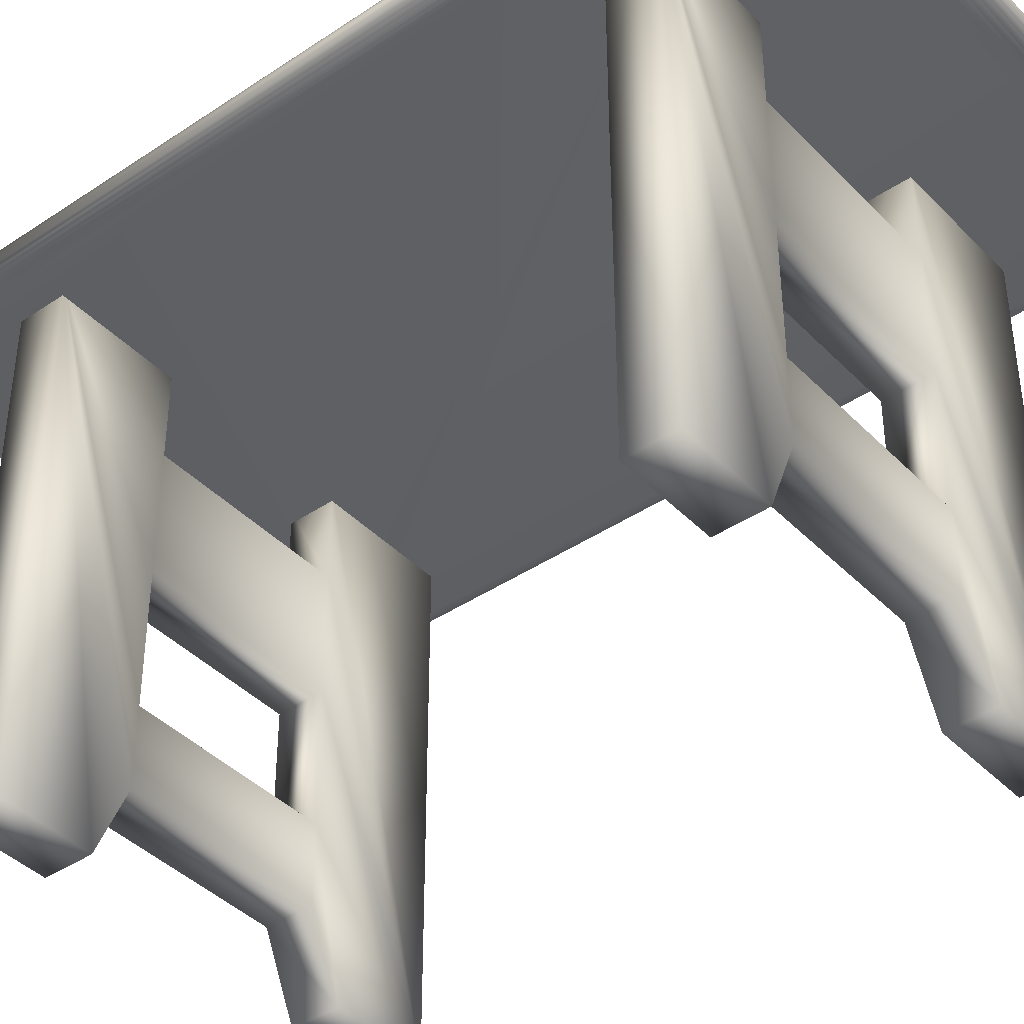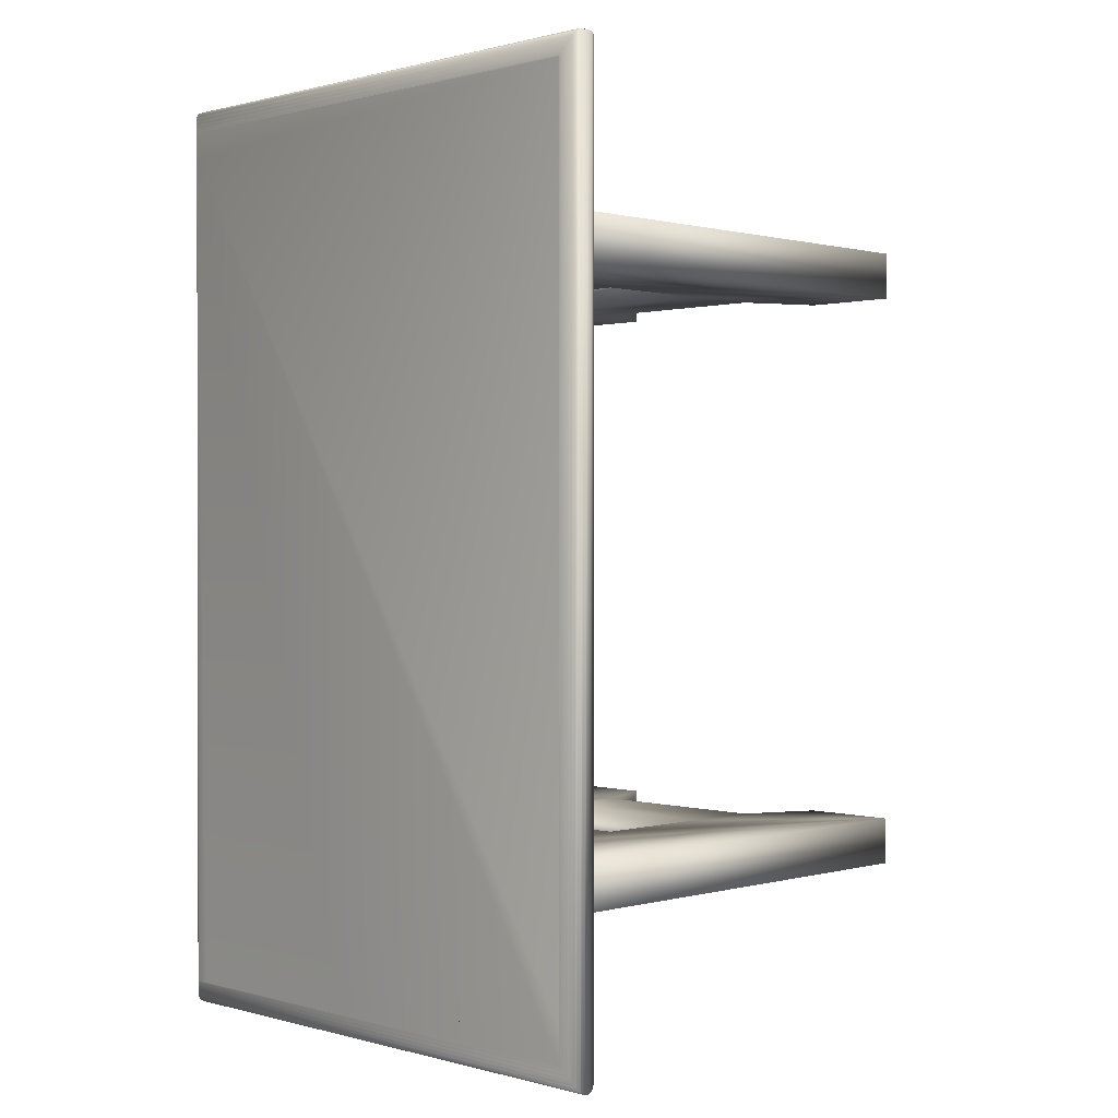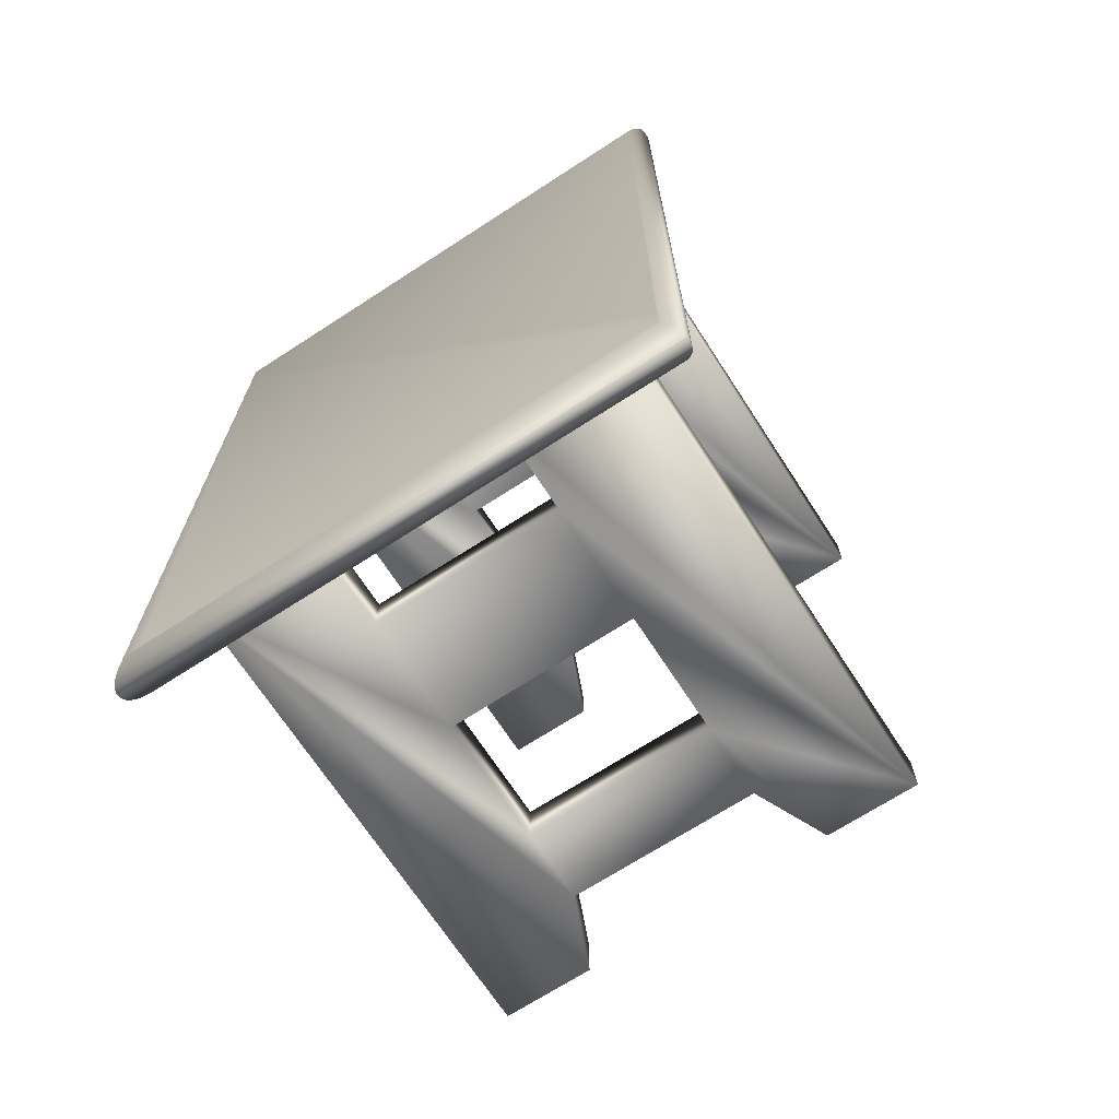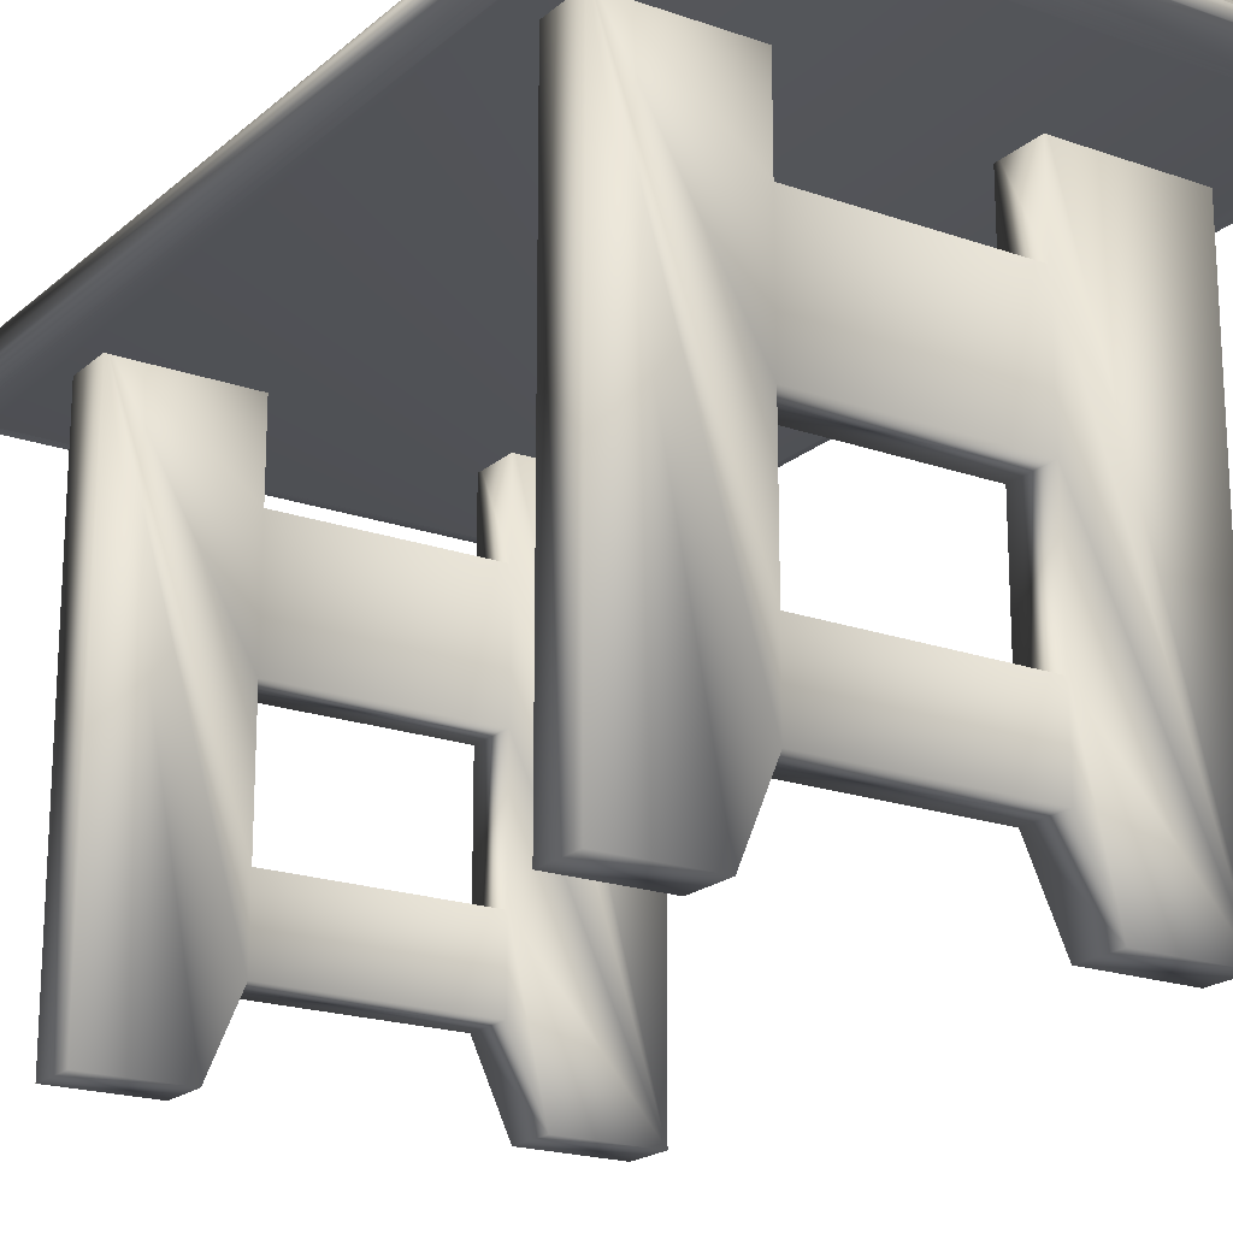
<metadata>
{"format":"obj","ext":"obj","renderer":"f3d","projection":"perspective","resolution":1024,"background":"white","views":[{"elev":-41.0,"azim":129.3,"up":"+Y"},{"elev":0.6,"azim":-134.9,"up":"+Z"},{"elev":-69.5,"azim":-147.0,"up":"+Z"},{"elev":-19.7,"azim":146.7,"up":"+Y"}]}
</metadata>
<code>
v 0.2199 0.3127 0.8272
v 0.2199 0.1792 0.8272
v 0.4209 0.1792 0.8272
v 0.4209 0.3127 0.8272
v 0.2199 0.5359 0.8272
v 0.2199 0.437 0.8272
v 0.4209 0.437 0.8272
v 0.4209 0.5359 0.8272
v 0.5479 0.5359 0.8272
v 0.5479 0.025 0.8272
v 0.4527 0.025 0.8272
v 0.4209 0.1009 0.8272
v 0.2199 0.1009 0.8272
v 0.1846 0.025 0.8272
v 0.08584 0.025 0.8272
v 0.08584 0.5359 0.8272
v 0.2199 0.3127 0.7791
v 0.2199 0.1792 0.7791
v 0.4209 0.1792 0.7791
v 0.4209 0.3127 0.7791
v 0.2199 0.5359 0.7791
v 0.2199 0.437 0.7791
v 0.4209 0.437 0.7791
v 0.4209 0.5359 0.7791
v 0.5479 0.5359 0.7791
v 0.5479 0.025 0.7791
v 0.4527 0.025 0.7791
v 0.4209 0.1009 0.7791
v 0.2199 0.1009 0.7791
v 0.1846 0.025 0.7791
v 0.08584 0.025 0.7791
v 0.08584 0.5359 0.7791
v 0.2199 0.3127 0.2206
v 0.2199 0.1792 0.2206
v 0.4209 0.1792 0.2206
v 0.4209 0.3127 0.2206
v 0.2199 0.5359 0.2206
v 0.2199 0.437 0.2206
v 0.4209 0.437 0.2206
v 0.4209 0.5359 0.2206
v 0.5479 0.5359 0.2206
v 0.5479 0.025 0.2206
v 0.4527 0.025 0.2206
v 0.4209 0.1009 0.2206
v 0.2199 0.1009 0.2206
v 0.1846 0.025 0.2206
v 0.08584 0.025 0.2206
v 0.08584 0.5359 0.2206
v 0.2199 0.3127 0.1725
v 0.2199 0.1792 0.1725
v 0.4209 0.1792 0.1725
v 0.4209 0.3127 0.1725
v 0.2199 0.5359 0.1725
v 0.2199 0.437 0.1725
v 0.4209 0.437 0.1725
v 0.4209 0.5359 0.1725
v 0.5479 0.5359 0.1725
v 0.5479 0.025 0.1725
v 0.4527 0.025 0.1725
v 0.4209 0.1009 0.1725
v 0.2199 0.1009 0.1725
v 0.1846 0.025 0.1725
v 0.08584 0.025 0.1725
v 0.08584 0.5359 0.1725
v 0.5836 0.5651 0.9239
v 0.04074 0.5651 0.08524
v 0.04074 0.5651 0.0511
v 0.04074 0.5651 0.9505
v 0.5836 0.5651 0.9516
v 0.03976 0.5648 0.0501
v 0.5842 0.5648 0.0501
v 0.5836 0.565 0.05107
v 0.5685 0.5651 0.0511
v 0.3468 0.5651 0.0511
v 0.5681 0.5651 0.0511
v 0.04009 0.5649 0.05049
v 0.03756 0.5641 0.04743
v 0.5858 0.5641 0.04743
v 0.03846 0.5644 0.0487
v 0.03485 0.5628 0.04361
v 0.5881 0.5628 0.04361
v 0.5858 0.564 0.04733
v 0.03492 0.5628 0.04372
v 0.03616 0.5635 0.04573
v 0.03207 0.561 0.03914
v 0.5908 0.561 0.03914
v 0.5881 0.5627 0.04351
v 0.03348 0.562 0.04176
v 0.03213 0.561 0.03925
v 0.02951 0.5586 0.03454
v 0.5936 0.5586 0.03454
v 0.03072 0.56 0.03714
v 0.02739 0.5557 0.03032
v 0.5961 0.5557 0.03032
v 0.02819 0.5572 0.03242
v 0.02585 0.5522 0.02698
v 0.5981 0.5522 0.02698
v 0.02619 0.5536 0.02825
v 0.02502 0.5482 0.02504
v 0.5993 0.5482 0.02504
v 0.02502 0.549 0.02545
v 0.025 0.5435 0.025
v 0.5993 0.5435 0.025
v 0.02606 0.5389 0.02698
v 0.5981 0.5389 0.02698
v 0.02783 0.535 0.03043
v 0.596 0.535 0.03043
v 0.02627 0.538 0.02776
v 0.0302 0.5317 0.03491
v 0.5933 0.5317 0.03491
v 0.03015 0.5318 0.03482
v 0.02855 0.5336 0.03231
v 0.03303 0.5291 0.03995
v 0.5903 0.5291 0.03995
v 0.03295 0.5291 0.03983
v 0.03153 0.5302 0.03778
v 0.03618 0.527 0.0451
v 0.5872 0.527 0.0451
v 0.5873 0.527 0.04499
v 0.03607 0.5271 0.04494
v 0.0349 0.5277 0.04342
v 0.03948 0.5254 0.04989
v 0.5843 0.5254 0.04989
v 0.5844 0.5255 0.04977
v 0.5871 0.527 0.04522
v 0.03933 0.5255 0.04972
v 0.03834 0.5259 0.04859
v 0.03826 0.5259 0.04849
v 0.04267 0.5244 0.05389
v 0.5819 0.5244 0.05389
v 0.582 0.5244 0.05377
v 0.5842 0.5254 0.05001
v 0.0425 0.5244 0.05372
v 0.04154 0.5247 0.05277
v 0.04535 0.5238 0.05662
v 0.5802 0.5238 0.05662
v 0.0452 0.5238 0.05649
v 0.04419 0.524 0.05567
v 0.06511 0.5236 0.05763
v 0.5796 0.5236 0.05763
v 0.04664 0.5236 0.05763
v 0.04598 0.5237 0.05721
v 0.5796 0.5236 0.09083
v 0.04664 0.5236 0.8993
v 0.04664 0.5236 0.9418
v 0.04664 0.5236 0.4091
v 0.04664 0.5236 0.8977
v 0.5799 0.5237 0.9429
v 0.5796 0.5236 0.9419
v 0.04596 0.5237 0.9429
v 0.0473 0.5236 0.9418
v 0.561 0.5236 0.9418
v 0.5808 0.524 0.946
v 0.5802 0.5238 0.944
v 0.04413 0.524 0.946
v 0.04421 0.524 0.9458
v 0.5826 0.5247 0.9504
v 0.5819 0.5244 0.9484
v 0.04147 0.5247 0.9504
v 0.5818 0.5244 0.9483
v 0.5809 0.524 0.9461
v 0.04157 0.5247 0.9502
v 0.04405 0.524 0.9461
v 0.5851 0.5259 0.9557
v 0.5843 0.5254 0.9537
v 0.03826 0.5259 0.9557
v 0.5842 0.5254 0.9536
v 0.5827 0.5247 0.9506
v 0.03837 0.5259 0.9555
v 0.04138 0.5247 0.9505
v 0.5883 0.5277 0.9614
v 0.5872 0.527 0.9592
v 0.03483 0.5277 0.9614
v 0.5852 0.5259 0.9559
v 0.03493 0.5276 0.9612
v 0.03819 0.5259 0.9558
v 0.5916 0.5302 0.9669
v 0.5903 0.5291 0.9644
v 0.03148 0.5302 0.9669
v 0.5883 0.5278 0.9615
v 0.03156 0.5302 0.9668
v 0.5949 0.5336 0.9719
v 0.5933 0.5317 0.9691
v 0.02852 0.5336 0.9719
v 0.5973 0.5373 0.975
v 0.596 0.535 0.973
v 0.553 0.5373 0.975
v 0.5953 0.5341 0.9723
v 0.5007 0.5373 0.975
v 0.5951 0.5339 0.9721
v 0.4645 0.5373 0.975
v 0.4391 0.5373 0.975
v 0.595 0.5338 0.972
v 0.4216 0.5373 0.975
v 0.4101 0.5373 0.975
v 0.4036 0.5373 0.975
v 0.4016 0.5373 0.975
v 0.1135 0.5373 0.975
v 0.04469 0.5373 0.975
v 0.1124 0.5373 0.975
v 0.04424 0.5373 0.975
v 0.04303 0.5373 0.975
v 0.04124 0.5373 0.975
v 0.03898 0.5373 0.975
v 0.03635 0.5373 0.975
v 0.03336 0.5373 0.975
v 0.02995 0.5373 0.975
v 0.02663 0.5373 0.975
v 0.5059 0.5544 0.975
v 0.595 0.557 0.9726
v 0.5969 0.5544 0.975
v 0.5961 0.5557 0.9737
v 0.5948 0.5572 0.9724
v 0.02821 0.5572 0.9724
v 0.4753 0.5544 0.975
v 0.3945 0.5544 0.975
v 0.3179 0.5544 0.975
v 0.2686 0.5544 0.975
v 0.2552 0.5544 0.975
v 0.2382 0.5544 0.975
v 0.218 0.5544 0.975
v 0.204 0.5544 0.975
v 0.1943 0.5544 0.975
v 0.1875 0.5544 0.975
v 0.1831 0.5544 0.975
v 0.1806 0.5544 0.975
v 0.1798 0.5544 0.975
v 0.06878 0.5544 0.975
v 0.06836 0.5544 0.975
v 0.04226 0.5544 0.975
v 0.04208 0.5544 0.975
v 0.04162 0.5544 0.975
v 0.04093 0.5544 0.975
v 0.04006 0.5544 0.975
v 0.03905 0.5544 0.975
v 0.03789 0.5544 0.975
v 0.03658 0.5544 0.975
v 0.03501 0.5544 0.975
v 0.03293 0.5544 0.975
v 0.03024 0.5544 0.975
v 0.02719 0.5544 0.975
v 0.02663 0.5544 0.975
v 0.5919 0.56 0.9682
v 0.5936 0.5586 0.9702
v 0.03075 0.56 0.9682
v 0.5891 0.5621 0.9636
v 0.5908 0.561 0.966
v 0.03353 0.5621 0.9636
v 0.03346 0.562 0.9637
v 0.5868 0.5635 0.9591
v 0.5881 0.5628 0.9614
v 0.03622 0.5635 0.9591
v 0.03614 0.5635 0.9592
v 0.585 0.5644 0.9553
v 0.5858 0.5641 0.9569
v 0.03852 0.5644 0.9553
v 0.03845 0.5644 0.9554
v 0.5839 0.5649 0.9526
v 0.5842 0.5648 0.9532
v 0.04013 0.5649 0.9526
v 0.2891 0.5651 0.9516
v 0.05448 0.5651 0.9516
v 0.0541 0.5651 0.9516
v 0.04074 0.5651 0.9516
v 0.02619 0.5536 0.975
v 0.5981 0.5522 0.975
v 0.02502 0.549 0.975
v 0.5993 0.5482 0.975
v 0.025 0.5435 0.975
v 0.5993 0.5435 0.975
v 0.02626 0.538 0.975
v 0.5981 0.5389 0.975
f 6 7 4
f 4 1 6
f 16 5 15
f 5 6 15
f 6 1 15
f 1 2 15
f 15 2 14
f 14 2 13
f 13 2 12
f 2 3 12
f 10 11 9
f 11 12 9
f 12 3 9
f 3 4 9
f 4 7 9
f 7 8 9
f 2 1 18
f 18 1 17
f 3 2 19
f 19 2 18
f 4 3 20
f 20 3 19
f 1 4 17
f 17 4 20
f 6 5 22
f 22 5 21
f 7 6 23
f 23 6 22
f 8 7 24
f 24 7 23
f 9 8 25
f 25 8 24
f 10 9 26
f 26 9 25
f 11 10 27
f 27 10 26
f 12 11 28
f 28 11 27
f 13 12 29
f 29 12 28
f 14 13 30
f 30 13 29
f 15 14 31
f 31 14 30
f 16 15 32
f 32 15 31
f 5 16 21
f 21 16 32
f 22 20 23
f 20 22 17
f 32 31 21
f 21 31 22
f 22 31 17
f 17 31 18
f 31 30 18
f 30 29 18
f 29 28 18
f 18 28 19
f 26 25 27
f 27 25 28
f 28 25 19
f 19 25 20
f 20 25 23
f 23 25 24
f 38 39 36
f 36 33 38
f 48 37 47
f 37 38 47
f 38 33 47
f 33 34 47
f 47 34 46
f 46 34 45
f 45 34 44
f 34 35 44
f 42 43 41
f 43 44 41
f 44 35 41
f 35 36 41
f 36 39 41
f 39 40 41
f 34 33 50
f 50 33 49
f 35 34 51
f 51 34 50
f 36 35 52
f 52 35 51
f 33 36 49
f 49 36 52
f 38 37 54
f 54 37 53
f 39 38 55
f 55 38 54
f 40 39 56
f 56 39 55
f 41 40 57
f 57 40 56
f 42 41 58
f 58 41 57
f 43 42 59
f 59 42 58
f 44 43 60
f 60 43 59
f 45 44 61
f 61 44 60
f 46 45 62
f 62 45 61
f 47 46 63
f 63 46 62
f 48 47 64
f 64 47 63
f 37 48 53
f 53 48 64
f 54 52 55
f 52 54 49
f 64 63 53
f 53 63 54
f 54 63 49
f 49 63 50
f 63 62 50
f 62 61 50
f 61 60 50
f 50 60 51
f 58 57 59
f 59 57 60
f 60 57 51
f 51 57 52
f 52 57 55
f 55 57 56
f 65 66 67
f 68 65 69
f 65 68 66
f 70 71 72
f 73 72 65
f 67 74 65
f 74 75 65
f 75 73 65
f 74 67 76
f 70 74 76
f 74 70 75
f 75 70 73
f 73 70 72
f 77 78 71
f 71 70 79
f 77 71 79
f 80 81 82
f 82 83 80
f 83 82 78
f 78 77 84
f 83 78 84
f 85 86 87
f 85 87 81
f 81 80 88
f 89 81 88
f 81 89 85
f 90 91 86
f 86 85 92
f 90 86 92
f 93 94 91
f 91 90 95
f 93 91 95
f 96 97 94
f 94 93 98
f 96 94 98
f 99 100 97
f 97 96 101
f 99 97 101
f 102 103 100
f 102 100 99
f 104 105 103
f 104 103 102
f 106 107 105
f 105 104 108
f 106 105 108
f 109 110 107
f 107 111 109
f 107 106 112
f 111 107 112
f 113 114 110
f 110 115 113
f 110 109 116
f 115 110 116
f 117 118 119
f 117 119 114
f 114 120 117
f 114 113 121
f 120 114 121
f 122 123 124
f 122 124 125
f 125 126 122
f 126 125 118
f 118 117 127
f 127 117 128
f 126 118 127
f 129 130 131
f 129 131 132
f 132 133 129
f 133 132 123
f 123 122 134
f 133 123 134
f 135 136 130
f 130 137 135
f 130 129 138
f 137 130 138
f 140 141 139
f 141 140 136
f 136 135 142
f 141 136 142
f 143 144 145
f 144 143 140
f 146 139 141
f 139 146 140
f 147 140 146
f 140 147 144
f 148 149 150
f 145 151 143
f 151 152 143
f 152 149 143
f 145 152 151
f 150 152 145
f 152 150 149
f 153 154 155
f 155 154 148
f 148 156 155
f 156 148 150
f 157 158 159
f 159 158 160
f 159 160 161
f 161 162 159
f 162 161 153
f 162 153 163
f 155 163 153
f 164 165 166
f 166 165 167
f 166 167 168
f 168 169 166
f 169 168 157
f 169 157 170
f 159 170 157
f 171 172 173
f 173 172 174
f 174 175 173
f 175 174 164
f 175 164 176
f 166 176 164
f 177 178 179
f 179 178 180
f 180 181 179
f 181 180 171
f 181 171 173
f 182 183 184
f 184 183 177
f 184 177 179
f 185 186 187
f 188 187 186
f 187 188 189
f 190 189 188
f 189 190 191
f 191 190 192
f 193 192 190
f 192 193 194
f 194 193 195
f 195 193 196
f 196 193 197
f 197 193 198
f 182 198 193
f 182 184 199
f 200 182 199
f 182 200 198
f 199 184 201
f 201 184 202
f 202 184 203
f 203 184 204
f 204 184 205
f 205 184 206
f 206 184 207
f 184 208 207
f 209 210 211
f 210 212 211
f 213 210 214
f 214 210 209
f 214 209 215
f 214 215 216
f 214 216 217
f 214 217 218
f 218 219 214
f 219 220 214
f 214 220 221
f 214 221 222
f 214 222 223
f 214 223 224
f 214 224 225
f 214 225 226
f 214 226 227
f 227 228 214
f 228 229 214
f 214 229 230
f 214 230 231
f 214 231 232
f 214 232 233
f 214 233 234
f 214 234 235
f 214 235 236
f 214 236 237
f 214 237 238
f 214 238 239
f 214 239 240
f 214 240 241
f 214 241 242
f 243 244 245
f 245 244 213
f 245 213 214
f 246 247 248
f 248 247 243
f 243 249 248
f 249 243 245
f 250 251 252
f 252 251 246
f 246 253 252
f 253 246 248
f 254 255 256
f 256 255 250
f 250 257 256
f 257 250 252
f 258 259 260
f 260 259 254
f 260 254 256
f 69 261 68
f 261 262 68
f 262 263 68
f 263 264 68
f 258 261 69
f 261 258 262
f 262 258 263
f 263 258 264
f 260 264 258
f 71 65 72
f 65 71 69
f 93 95 265
f 267 98 265
f 265 98 93
f 96 98 267
f 266 100 268
f 97 100 266
f 269 101 267
f 267 101 96
f 99 101 269
f 268 103 270
f 100 103 268
f 102 269 271
f 102 99 269
f 270 105 272
f 103 105 270
f 104 102 271
f 105 107 272
f 271 108 104
f 143 149 140
f 141 145 144
f 144 147 141
f 147 146 141
f 140 149 148
f 150 142 135
f 145 142 150
f 142 145 141
f 136 154 153
f 154 140 148
f 140 154 136
f 155 138 129
f 138 155 156
f 150 138 156
f 138 150 137
f 150 135 137
f 130 158 131
f 131 158 157
f 136 153 161
f 160 136 161
f 136 160 130
f 158 130 160
f 159 134 122
f 134 159 162
f 163 134 162
f 134 163 133
f 155 129 133
f 155 133 163
f 123 165 124
f 165 123 132
f 124 165 164
f 131 157 168
f 167 131 168
f 131 167 132
f 165 132 167
f 128 166 127
f 166 128 117
f 127 166 169
f 170 127 169
f 127 170 126
f 159 122 126
f 159 126 170
f 118 172 119
f 172 118 125
f 119 172 171
f 124 164 174
f 172 124 174
f 124 172 125
f 173 121 113
f 121 173 175
f 176 121 175
f 121 176 120
f 166 117 120
f 166 120 176
f 114 178 177
f 119 171 180
f 178 119 180
f 119 178 114
f 179 116 109
f 116 179 181
f 173 116 181
f 116 173 115
f 173 113 115
f 110 183 182
f 183 114 177
f 114 183 110
f 184 112 106
f 179 112 184
f 112 179 111
f 179 109 111
f 185 272 107
f 107 186 185
f 186 110 188
f 110 186 107
f 190 188 110
f 193 190 110
f 182 193 110
f 208 271 207
f 271 208 108
f 184 108 208
f 108 184 106
f 209 266 268
f 211 266 209
f 266 211 97
f 209 268 215
f 94 210 213
f 94 212 210
f 212 97 211
f 97 212 94
f 214 95 90
f 95 214 265
f 268 216 215
f 216 268 270
f 270 217 216
f 217 270 272
f 272 218 217
f 218 272 185
f 187 220 185
f 220 187 189
f 219 185 220
f 185 219 218
f 189 221 220
f 221 189 191
f 191 222 221
f 222 191 192
f 192 223 222
f 223 192 194
f 194 224 223
f 224 194 195
f 195 225 224
f 225 195 196
f 196 226 225
f 226 196 197
f 197 227 226
f 227 197 198
f 200 229 198
f 229 200 199
f 228 198 229
f 198 228 227
f 199 230 229
f 230 199 201
f 201 231 230
f 231 201 202
f 202 232 231
f 232 202 203
f 203 233 232
f 233 203 204
f 204 234 233
f 234 204 205
f 205 235 234
f 235 205 206
f 206 236 235
f 236 206 207
f 207 237 236
f 237 207 271
f 271 238 237
f 238 271 269
f 269 239 238
f 239 269 267
f 267 240 239
f 240 267 265
f 265 241 240
f 265 242 241
f 242 265 214
f 91 244 243
f 244 94 213
f 94 244 91
f 245 92 85
f 214 92 245
f 92 214 90
f 86 247 246
f 247 91 243
f 91 247 86
f 248 88 80
f 88 248 249
f 245 88 249
f 88 245 89
f 245 85 89
f 251 81 87
f 81 251 250
f 251 86 246
f 86 251 87
f 252 84 77
f 84 252 253
f 248 84 253
f 84 248 83
f 248 80 83
f 255 78 82
f 78 255 254
f 255 81 250
f 81 255 82
f 256 79 70
f 79 256 257
f 252 79 257
f 79 252 77
f 71 259 258
f 259 78 254
f 78 259 71
f 260 76 67
f 256 76 260
f 76 256 70
f 69 71 258
f 66 68 264
f 260 66 264
f 66 260 67

</code>
